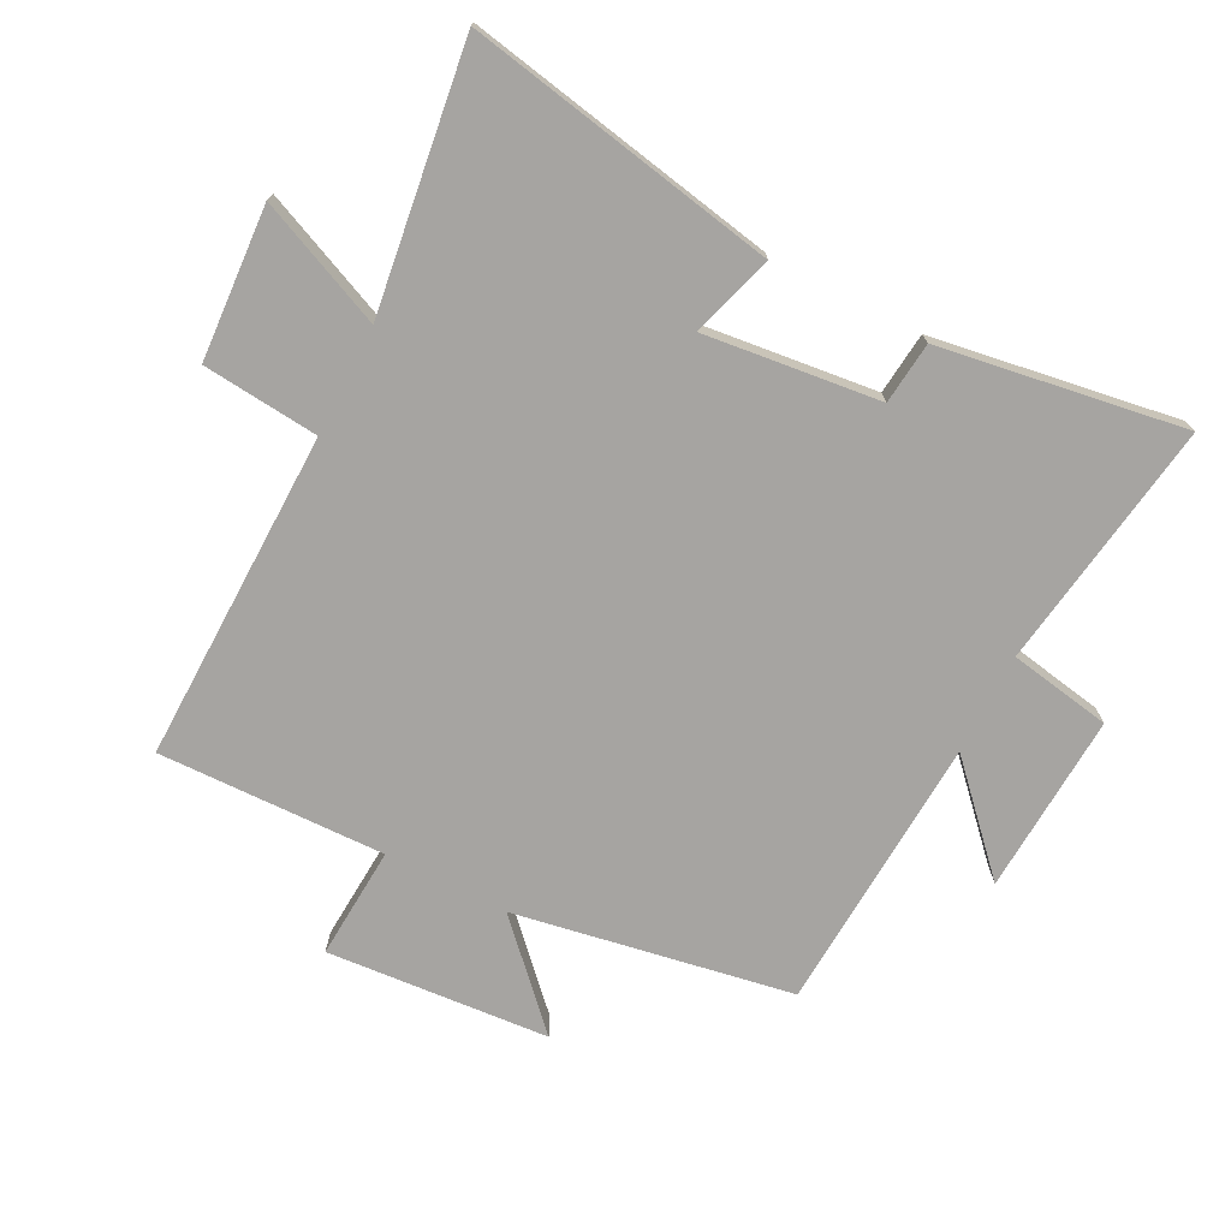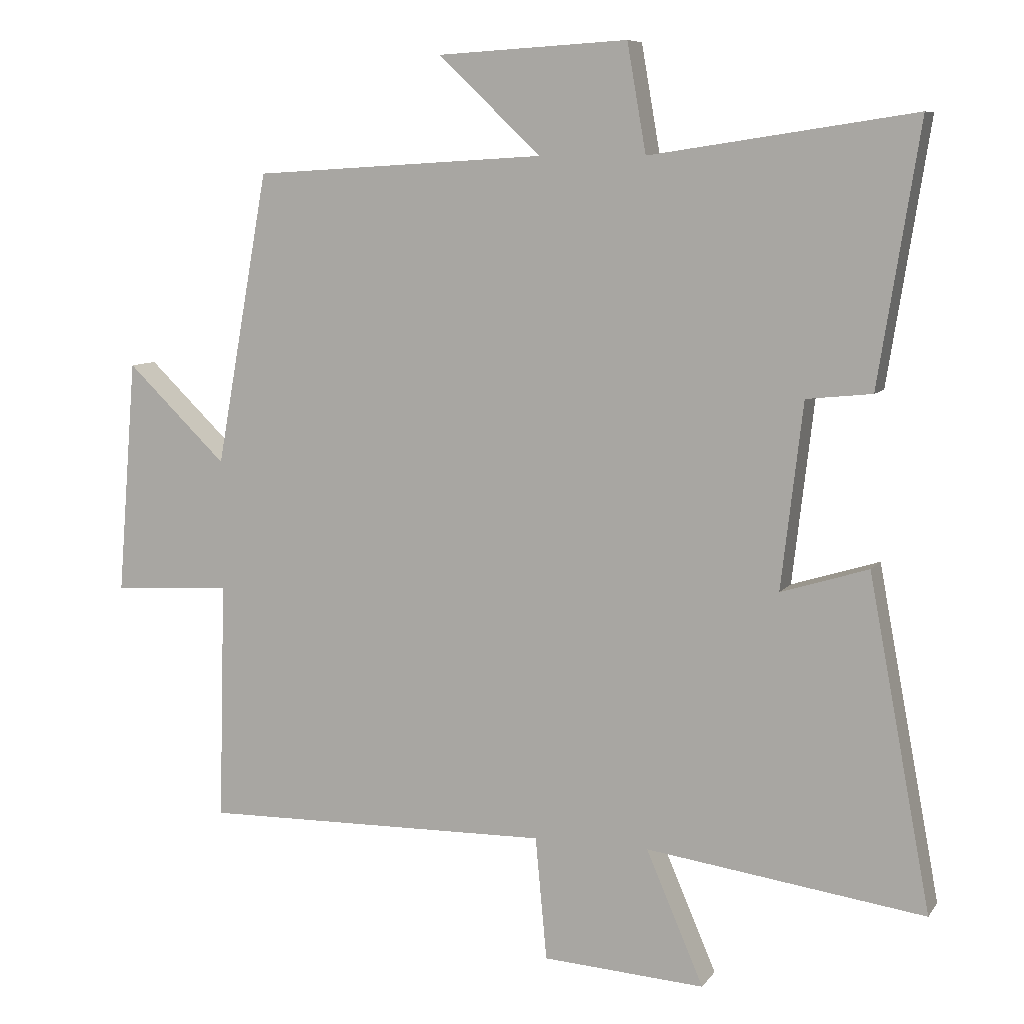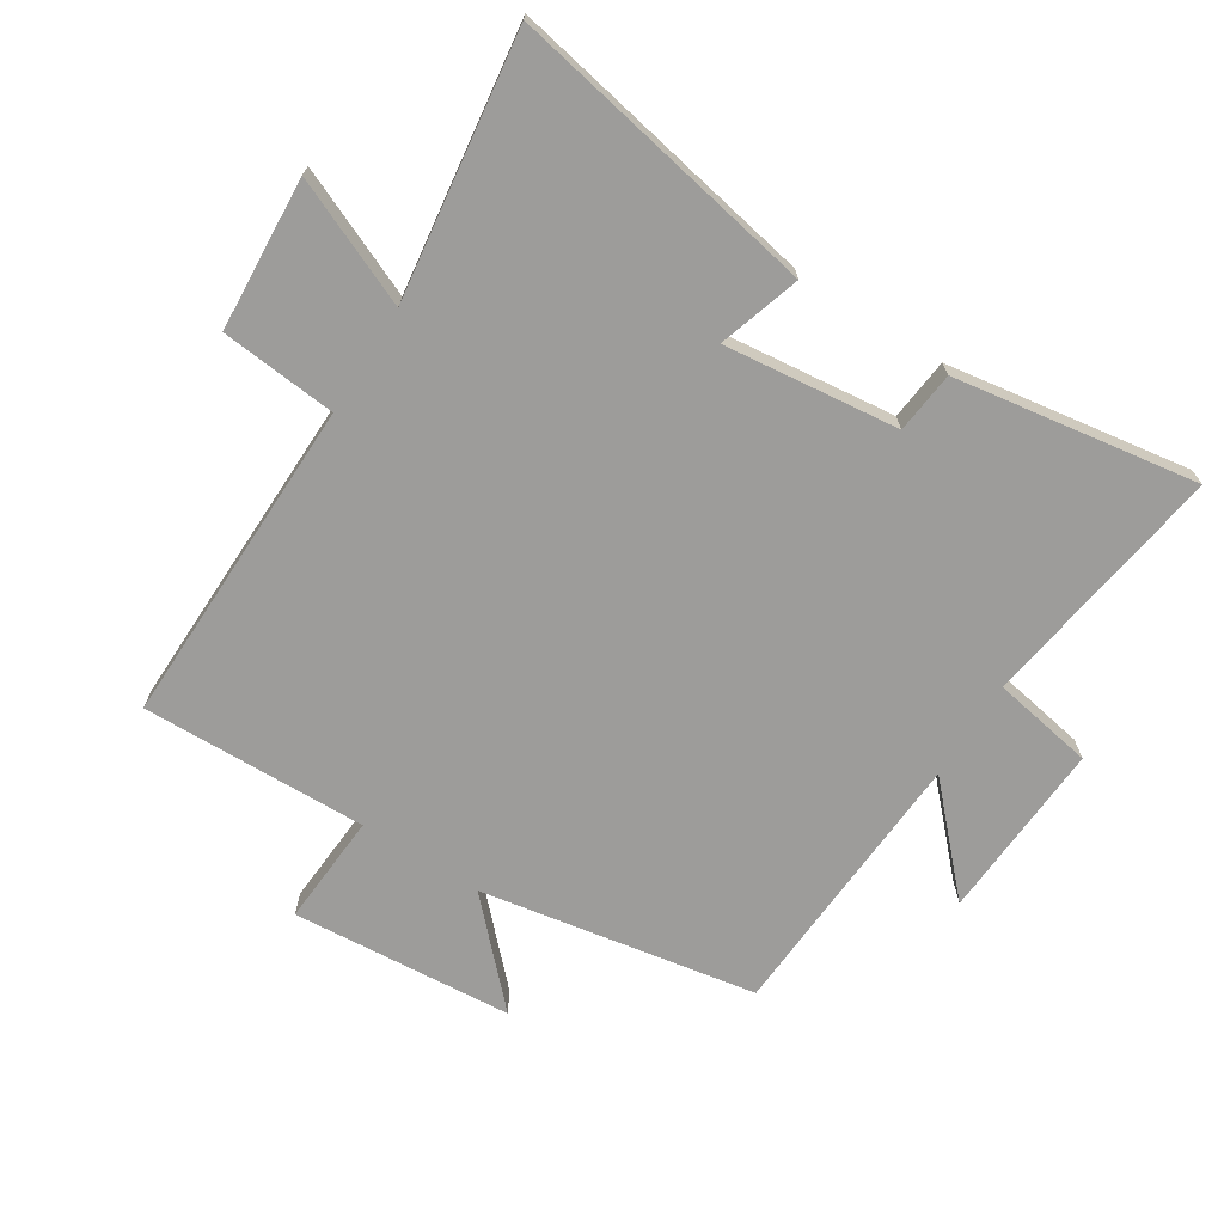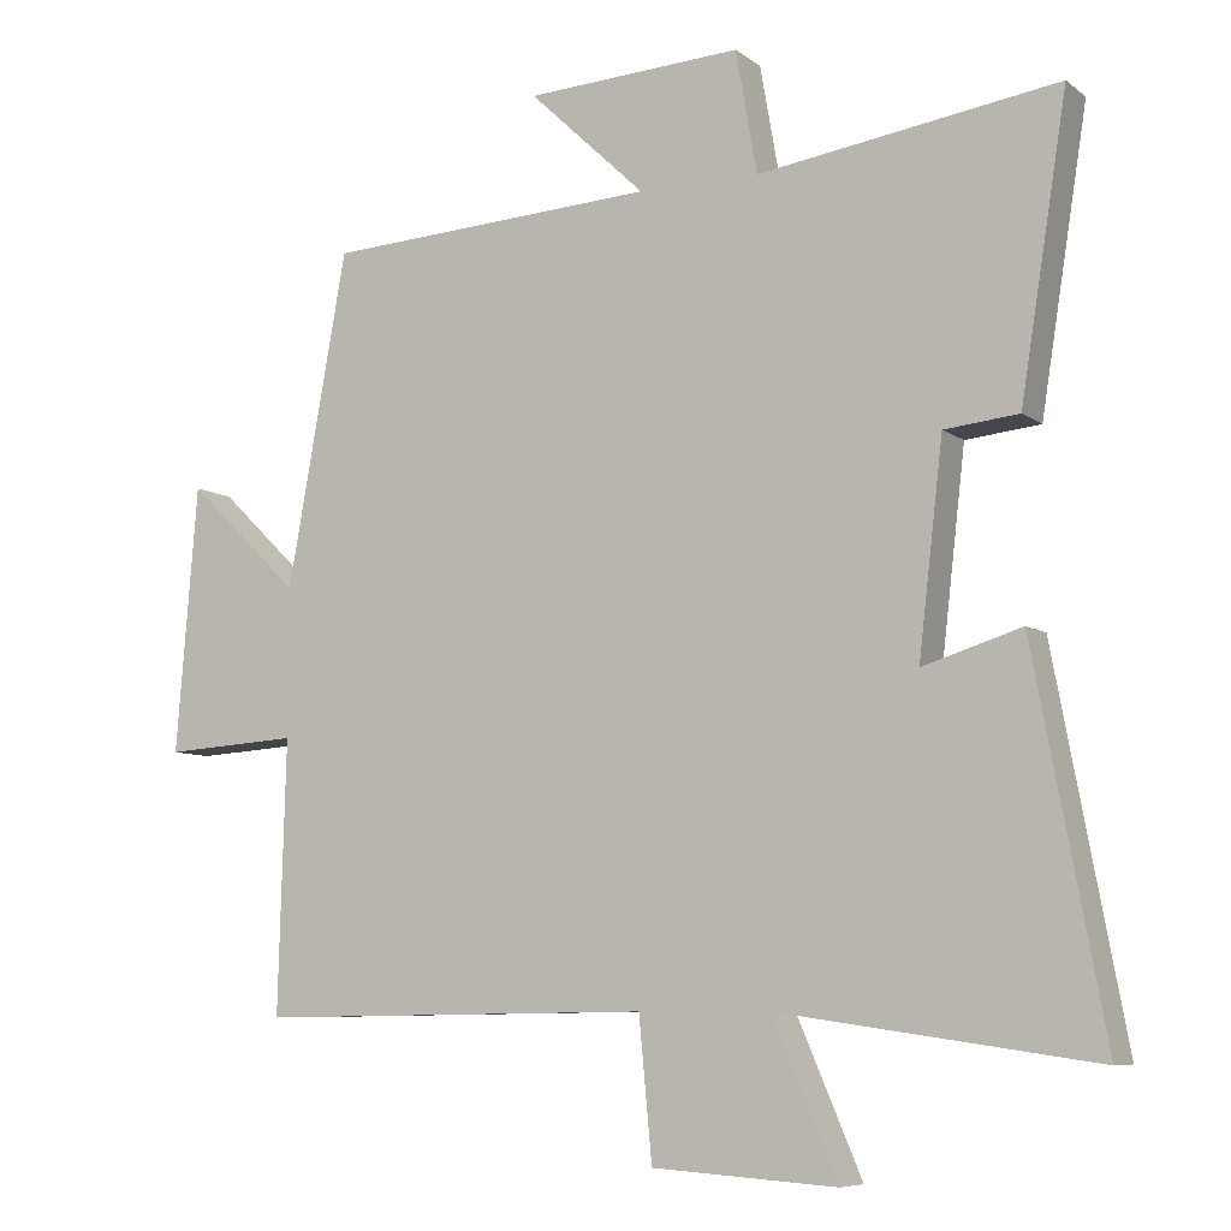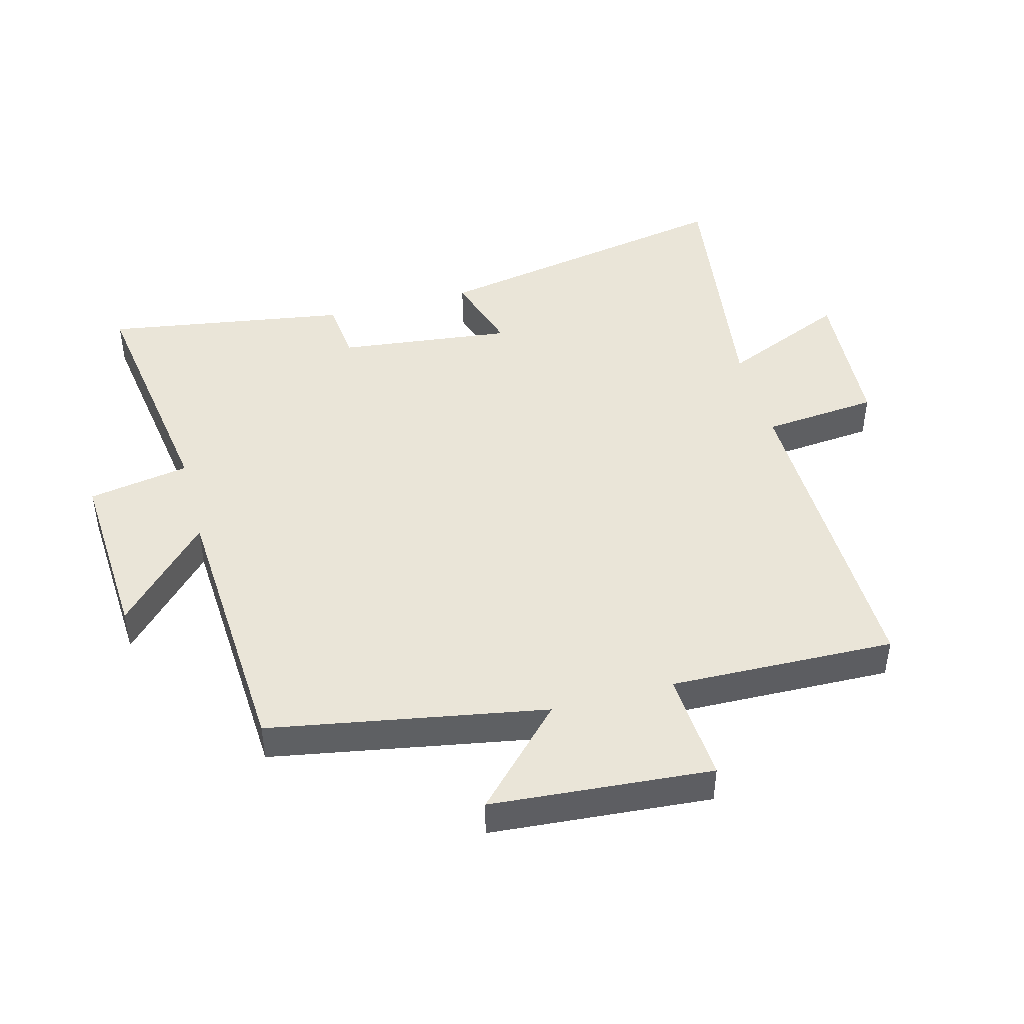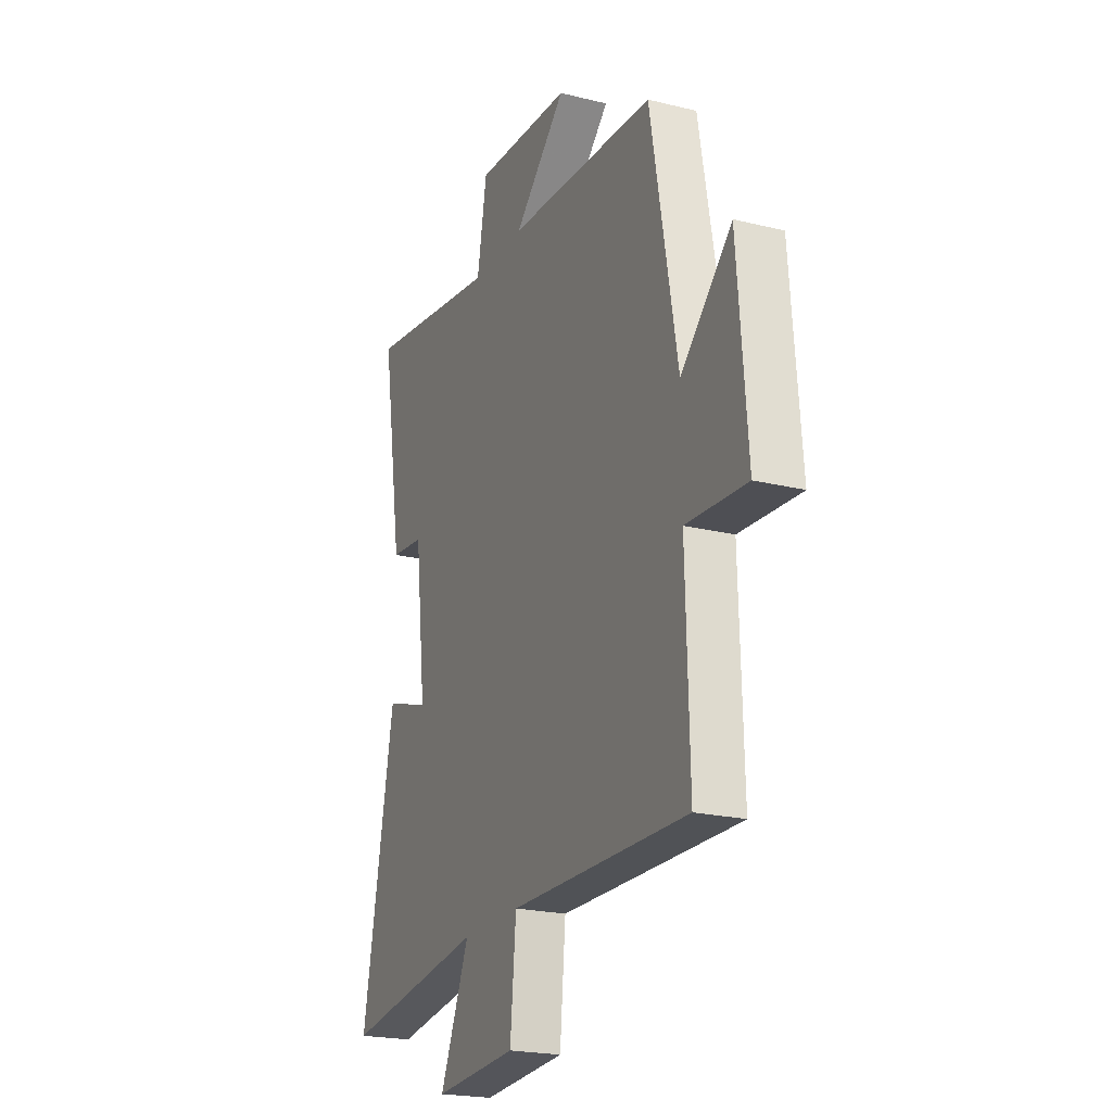
<metadata>
{"format":"obj","ext":"obj","renderer":"f3d","projection":"perspective","resolution":1024,"background":"white","views":[{"elev":-73.5,"azim":-117.3,"up":"+Y"},{"elev":7.9,"azim":-160.1,"up":"+Z"},{"elev":-70.1,"azim":-122.5,"up":"+Y"},{"elev":-7.6,"azim":-152.0,"up":"+Z"},{"elev":45.3,"azim":75.0,"up":"+Y"},{"elev":-21.7,"azim":66.5,"up":"+Z"}]}
</metadata>
<code>
v -0.561 0.07 0.558
v -0.17 0.07 0.5
v -0.142 0.07 0.66
v 0.14 0.07 0.644
v -0.012 0.07 0.5
v 0.422 0.07 0.475
v 0.5 0.07 0.041
v 0.648 0.07 0.184
v 0.676 0.07 -0.164
v 0.5 0.07 -0.153
v 0.51 0.07 -0.508
v -0.008 0.07 -0.5
v -0.025 0.07 -0.682
v -0.265 0.07 -0.698
v -0.18 0.07 -0.5
v -0.592 0.07 -0.558
v -0.5 0.07 -0.069
v -0.371 0.07 -0.109
v -0.403 0.07 0.165
v -0.5 0.07 0.175
v -0.561 0 0.558
v -0.17 0 0.5
v -0.142 0 0.66
v 0.14 0 0.644
v -0.012 0 0.5
v 0.422 0 0.475
v 0.5 0 0.041
v 0.648 0 0.184
v 0.676 0 -0.164
v 0.5 0 -0.153
v 0.51 0 -0.508
v -0.008 0 -0.5
v -0.025 0 -0.682
v -0.265 0 -0.698
v -0.18 0 -0.5
v -0.592 0 -0.558
v -0.5 0 -0.069
v -0.371 0 -0.109
v -0.403 0 0.165
v -0.5 0 0.175
f 19 20 1 2
f 18 19 2
f 15 16 17 18
f 15 18 2
f 12 13 14 15
f 12 15 2 3
f 10 11 12 3
f 7 8 9 10
f 5 6 7 10
f 5 10 3
f 3 4 5
f 22 21 40 39
f 22 39 38
f 38 37 36 35
f 22 38 35
f 35 34 33 32
f 23 22 35 32
f 23 32 31 30
f 30 29 28 27
f 30 27 26 25
f 23 30 25
f 25 24 23
f 1 21 22 2
f 2 22 23 3
f 3 23 24 4
f 4 24 25 5
f 5 25 26 6
f 6 26 27 7
f 7 27 28 8
f 8 28 29 9
f 9 29 30 10
f 10 30 31 11
f 11 31 32 12
f 12 32 33 13
f 13 33 34 14
f 14 34 35 15
f 15 35 36 16
f 16 36 37 17
f 17 37 38 18
f 18 38 39 19
f 19 39 40 20
f 20 40 21 1

</code>
